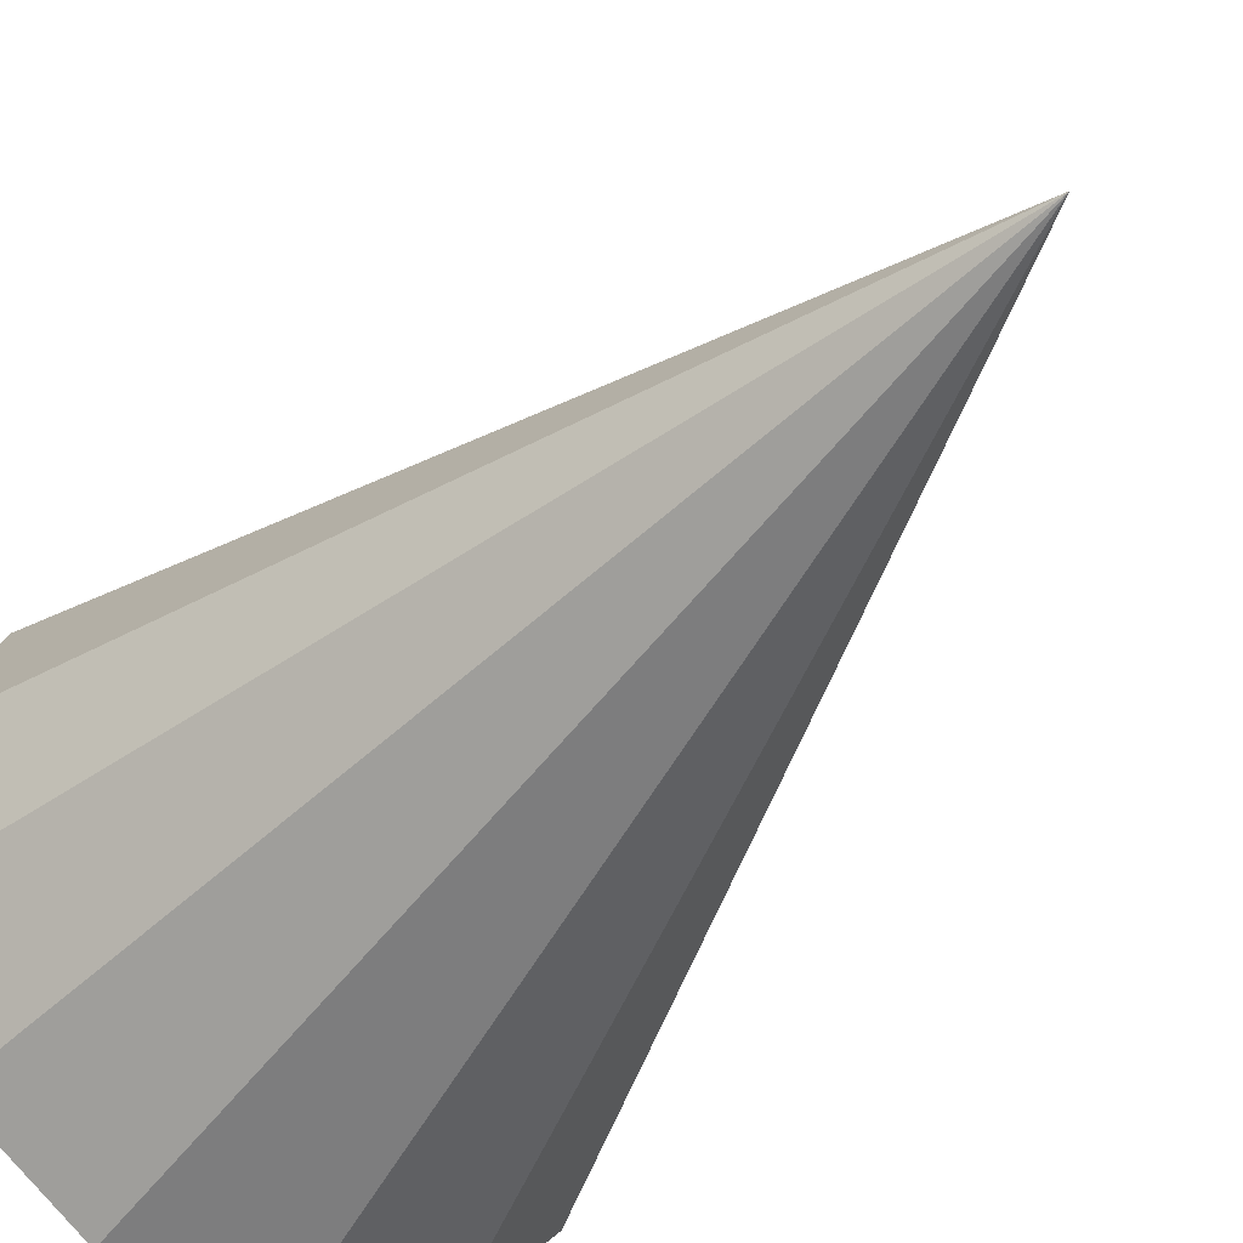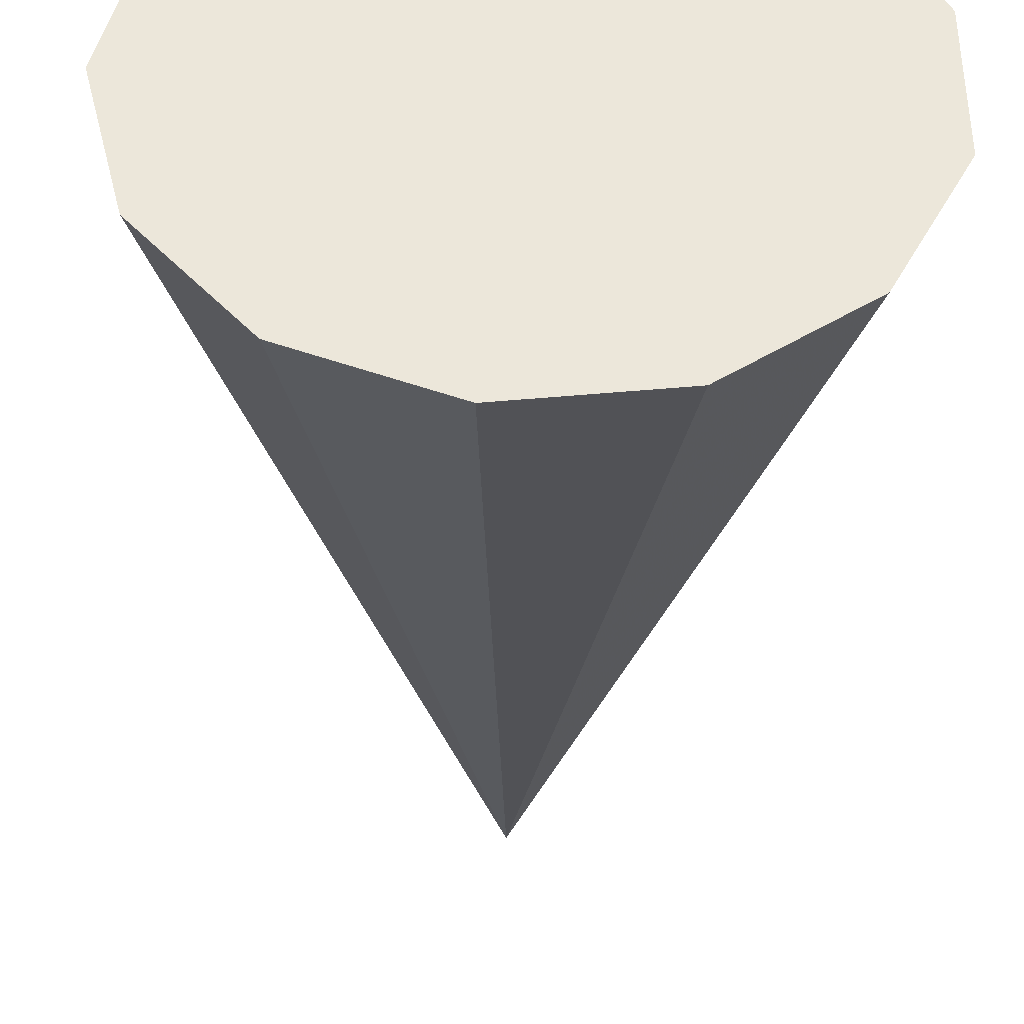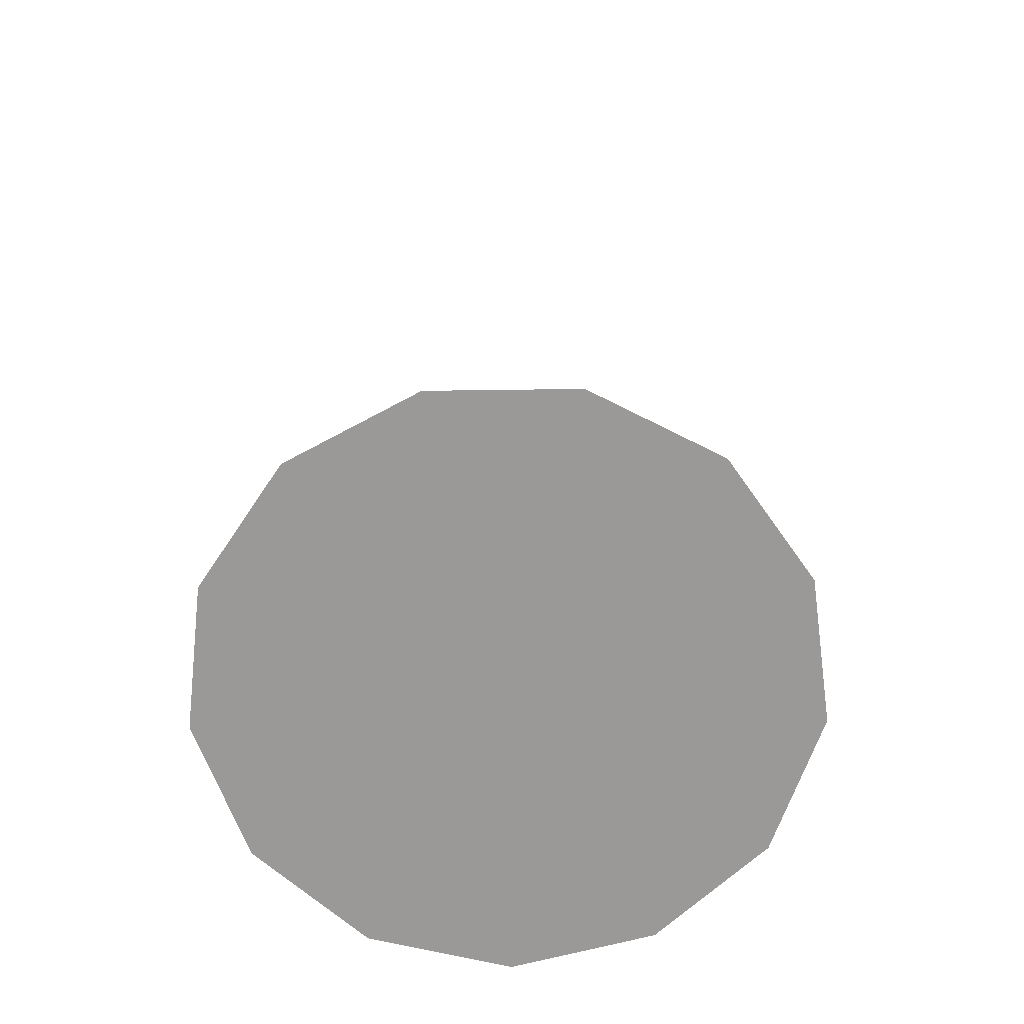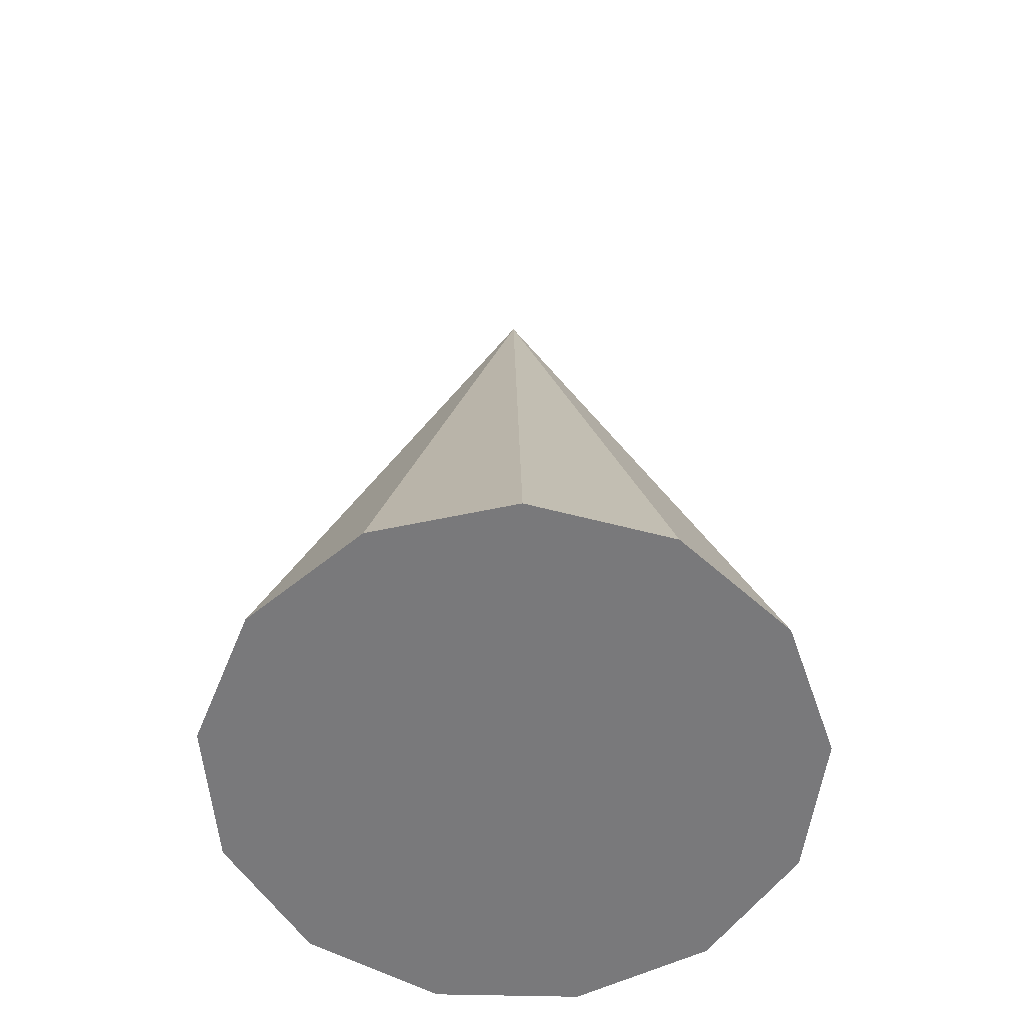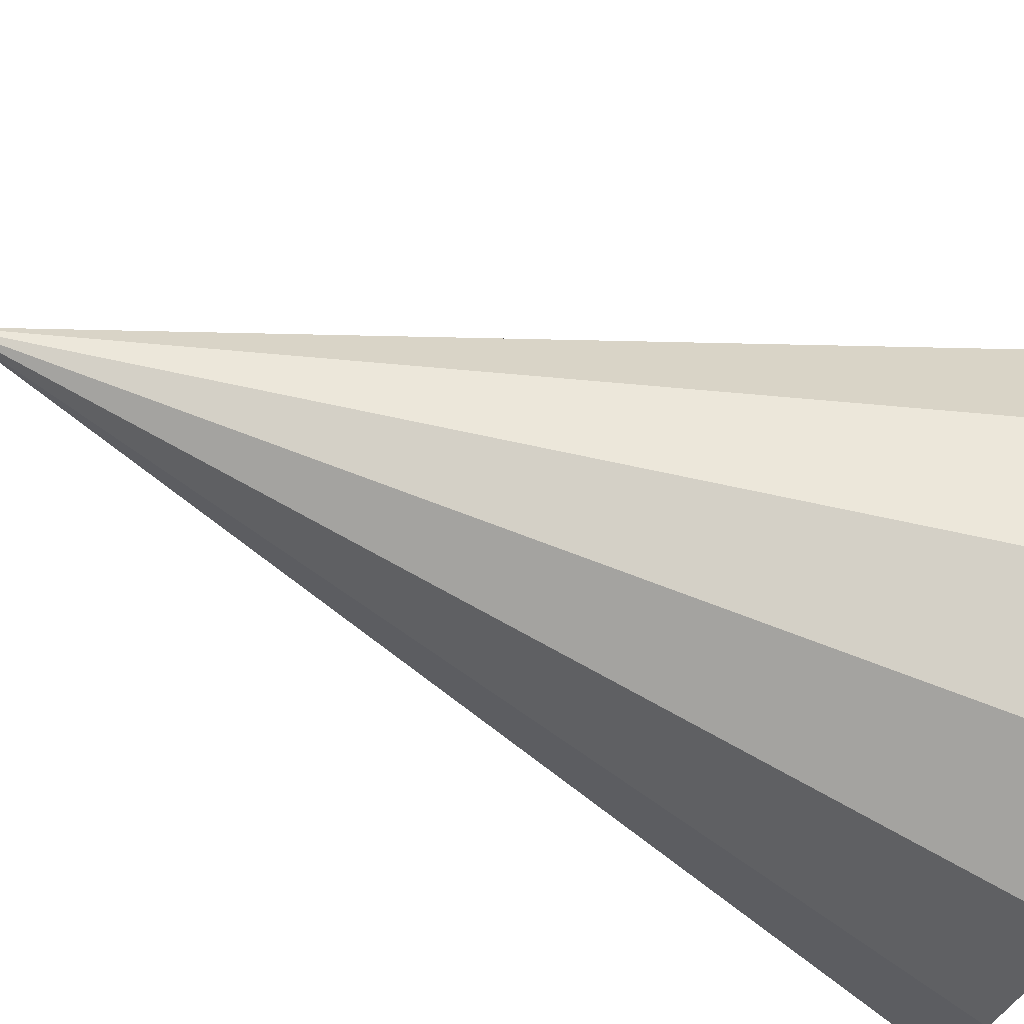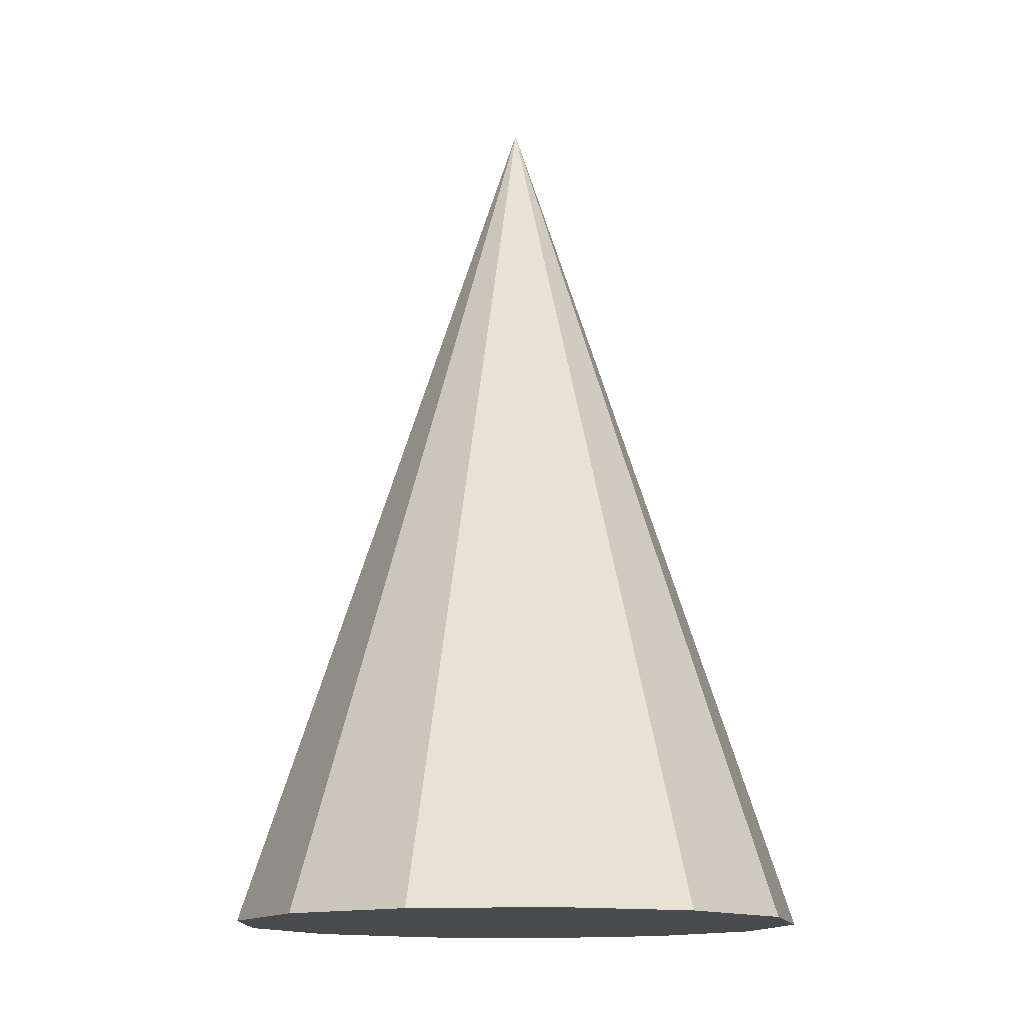
<metadata>
{"format":"obj","ext":"obj","renderer":"f3d","projection":"perspective","resolution":1024,"background":"white","views":[{"elev":-40.3,"azim":-34.5,"up":"+Y"},{"elev":-40.0,"azim":178.8,"up":"+Y"},{"elev":-69.1,"azim":21.5,"up":"+Z"},{"elev":-57.9,"azim":116.3,"up":"+Z"},{"elev":-48.6,"azim":65.7,"up":"+Y"},{"elev":-14.1,"azim":166.0,"up":"+Z"}]}
</metadata>
<code>
v 0 0 0
v 0.5452 0 0
v 0 0 1.664
v 0.4828 0.2534 0
v 0.3097 0.4487 0
v 0.06572 0.5412 0
v -0.1933 0.5098 0
v -0.4081 0.3615 0
v -0.5294 0.1305 0
v -0.5294 -0.1305 0
v -0.4081 -0.3615 0
v -0.1933 -0.5098 0
v 0.06572 -0.5412 0
v 0.3097 -0.4487 0
v 0.4828 -0.2534 0
f 2 1 4
f 2 4 3
f 4 1 5
f 4 5 3
f 5 1 6
f 5 6 3
f 6 1 7
f 6 7 3
f 7 1 8
f 7 8 3
f 8 1 9
f 8 9 3
f 9 1 10
f 9 10 3
f 10 1 11
f 10 11 3
f 11 1 12
f 11 12 3
f 12 1 13
f 12 13 3
f 13 1 14
f 13 14 3
f 14 1 15
f 14 15 3
f 15 1 2
f 15 2 3

</code>
